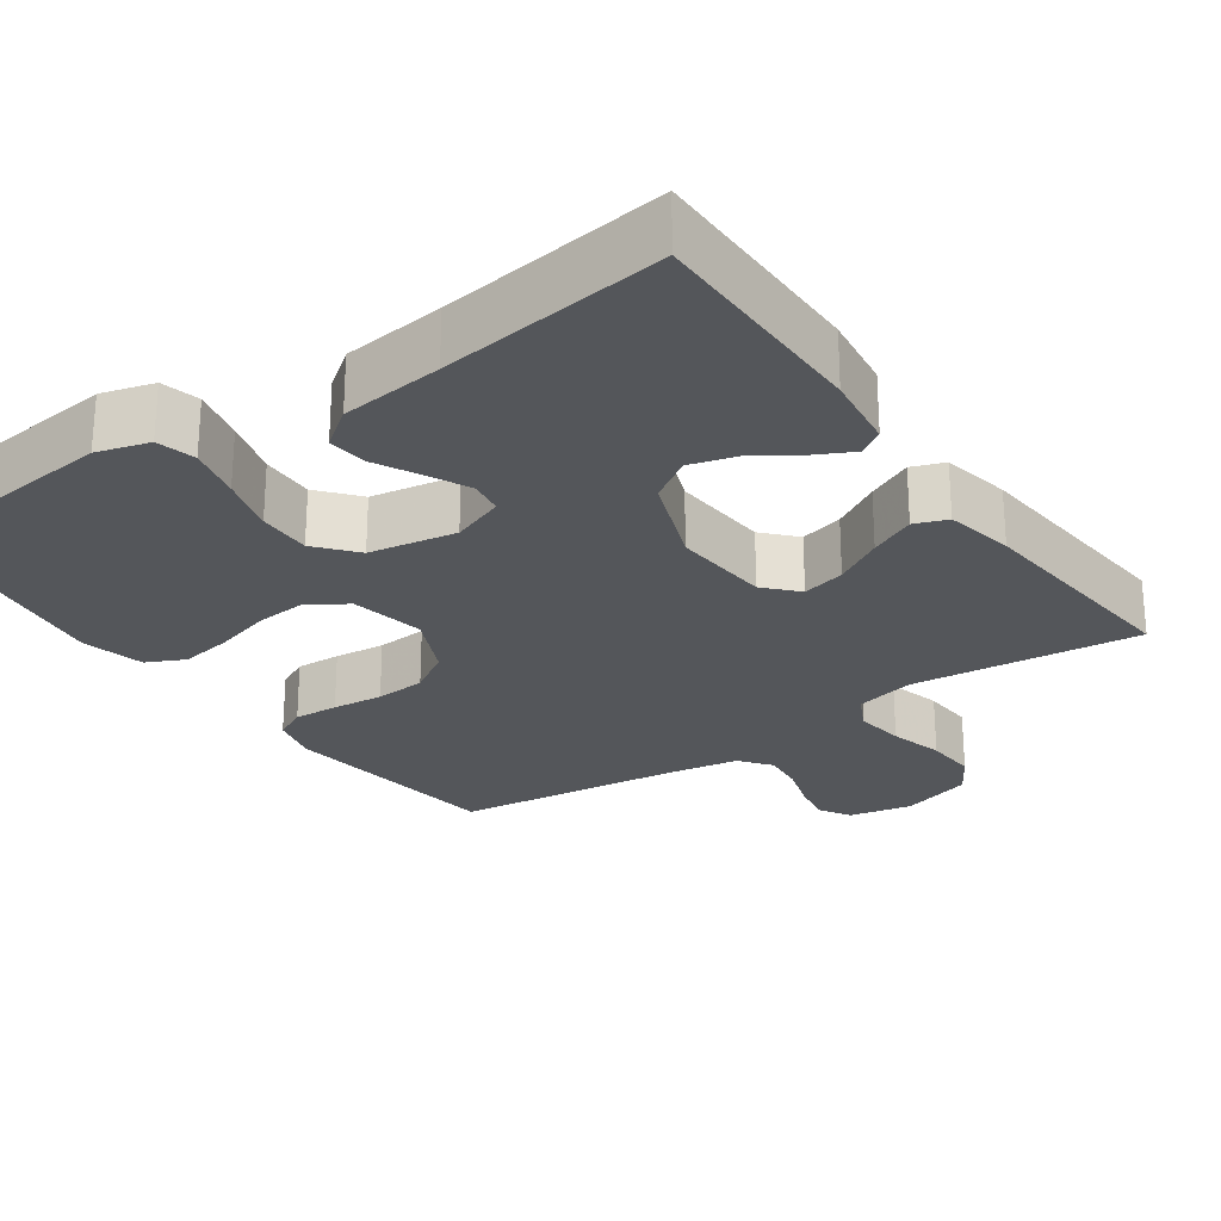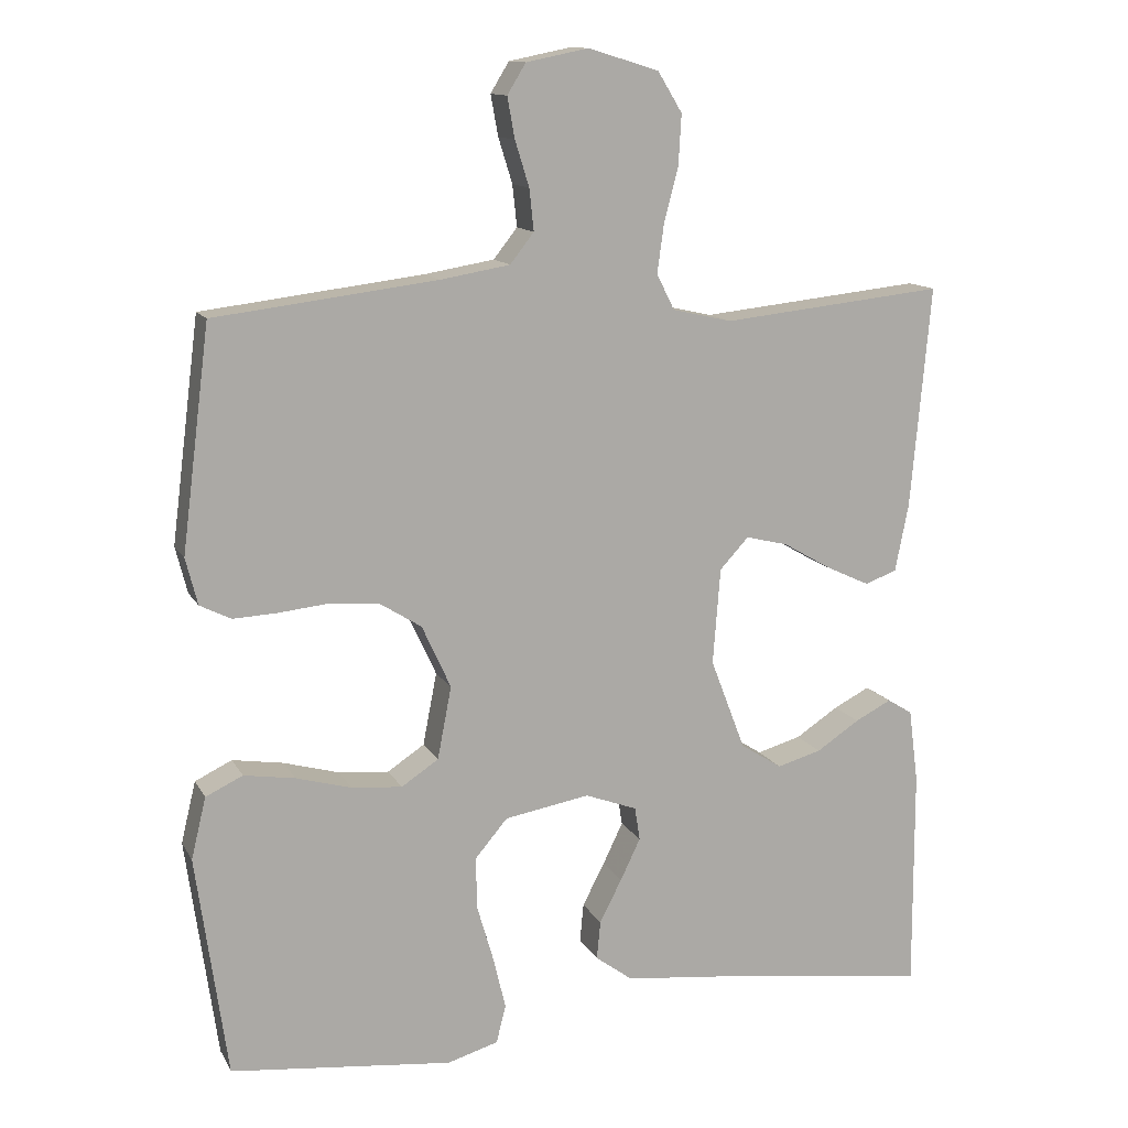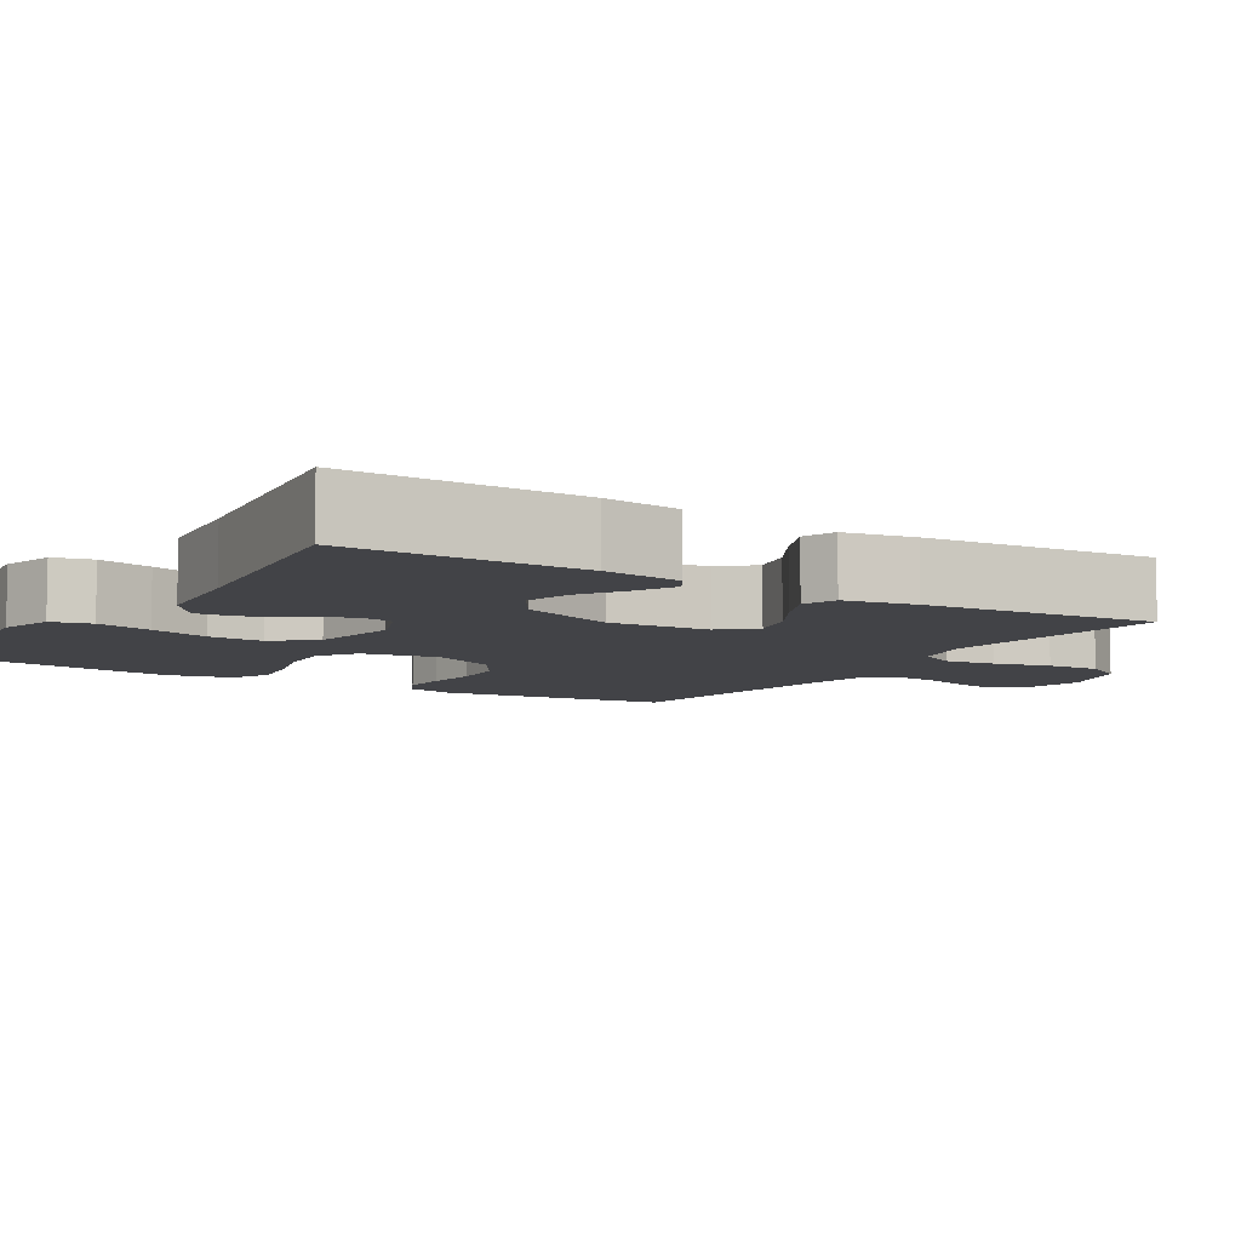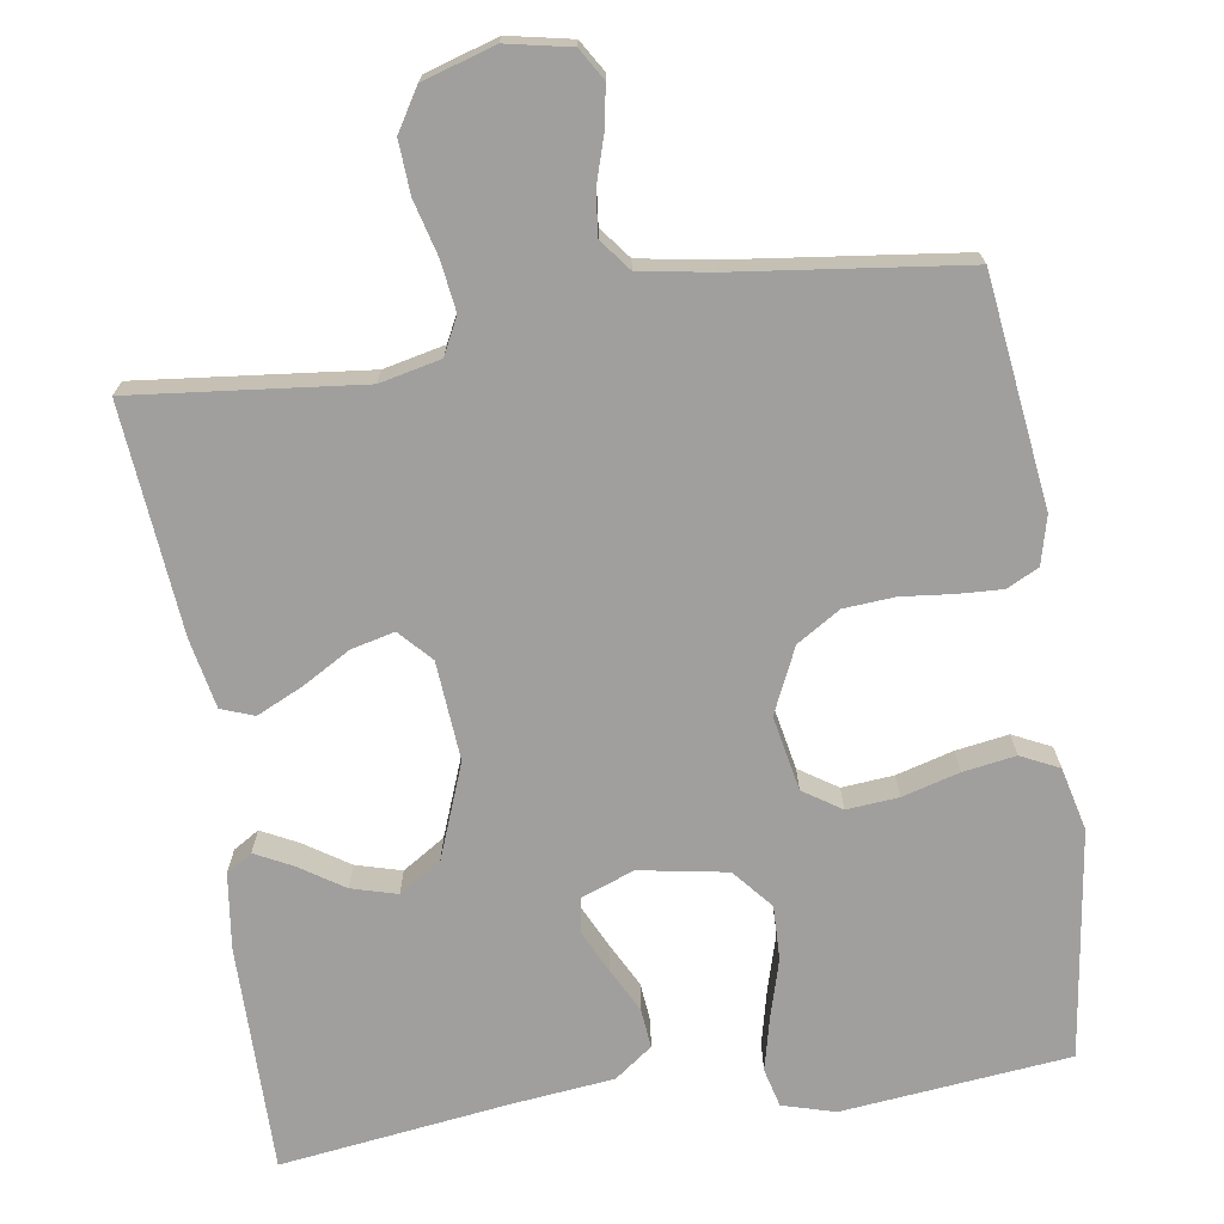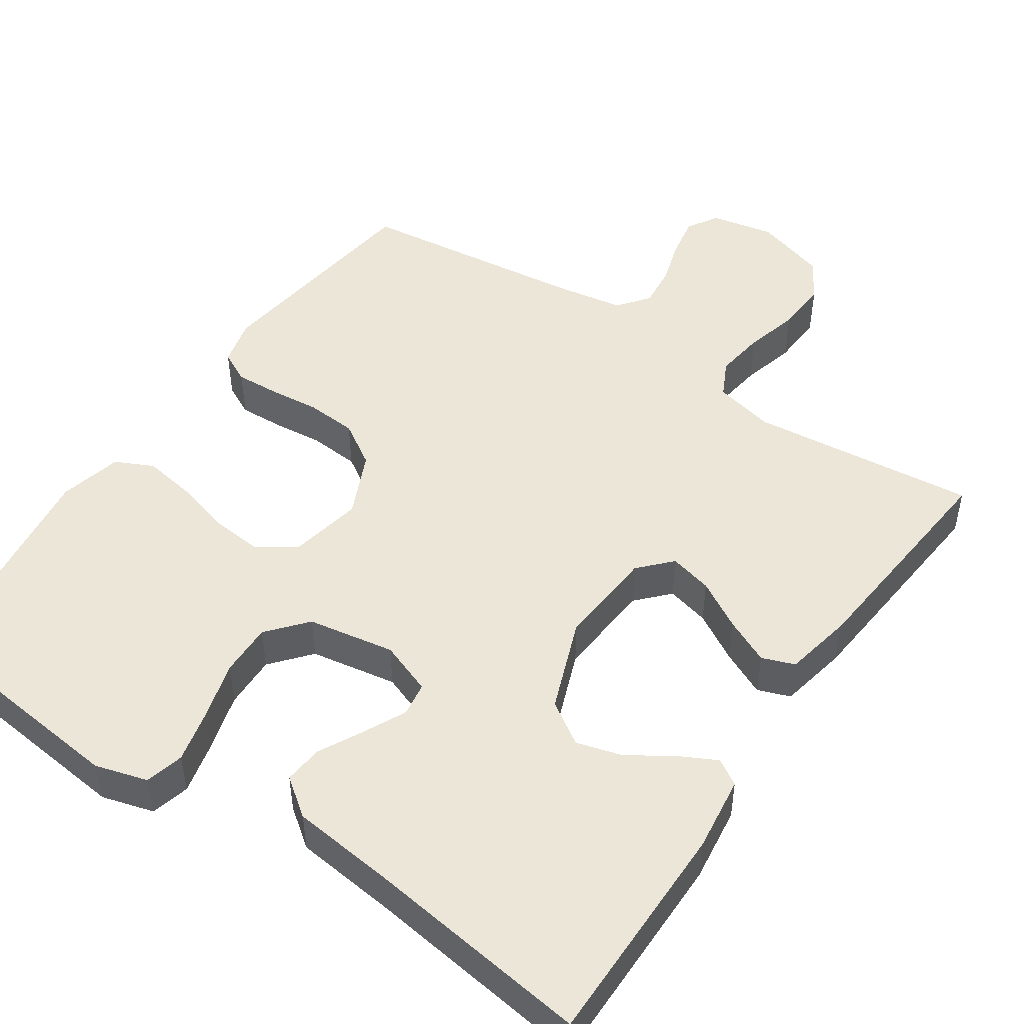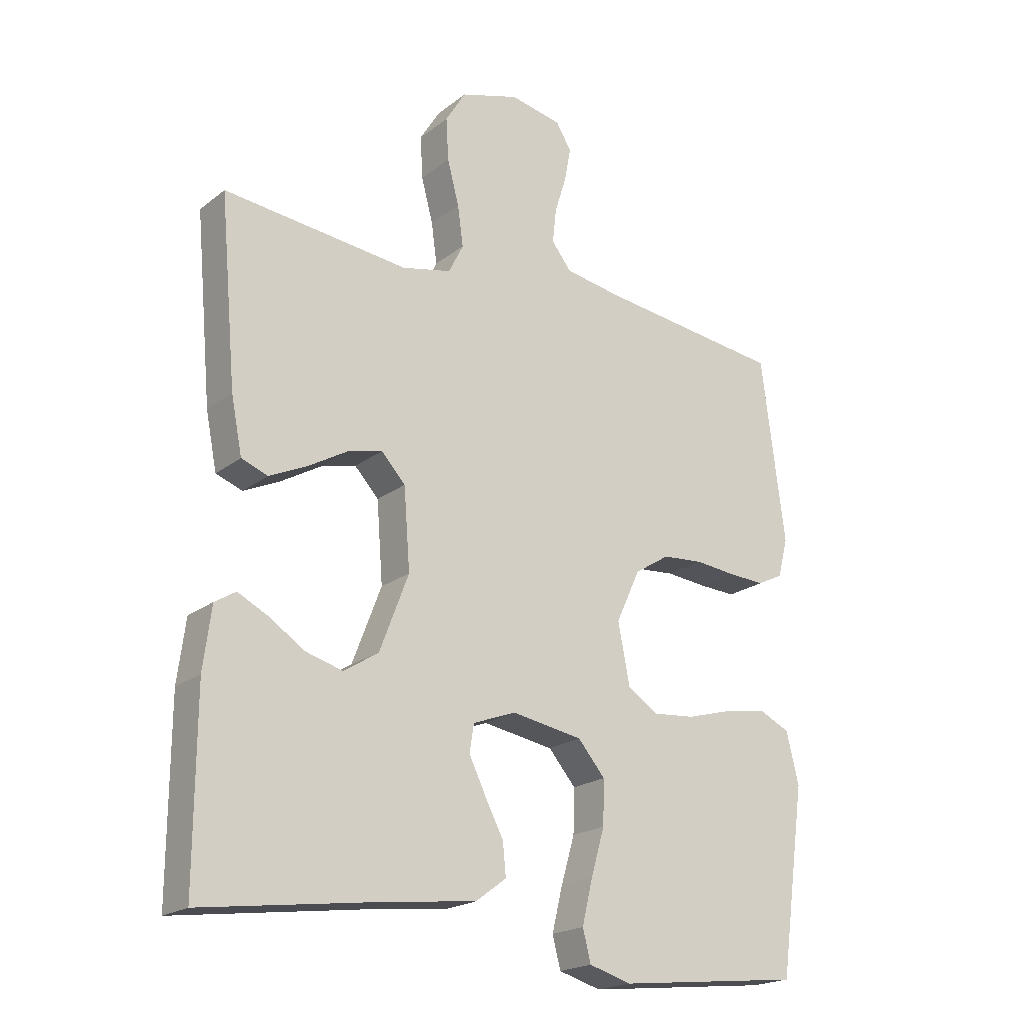
<metadata>
{"format":"obj","ext":"obj","renderer":"f3d","projection":"perspective","resolution":1024,"background":"white","views":[{"elev":-25.4,"azim":-145.0,"up":"+Y"},{"elev":12.8,"azim":160.9,"up":"+Z"},{"elev":-7.5,"azim":-122.0,"up":"+Y"},{"elev":-71.4,"azim":8.7,"up":"+Y"},{"elev":48.6,"azim":-145.8,"up":"+Y"},{"elev":-20.3,"azim":-36.1,"up":"+Z"}]}
</metadata>
<code>
v 0.5 0.07 -0.5
v 0.2 0.07 -0.532
v 0.131 0.07 -0.512
v 0.118 0.07 -0.461
v 0.135 0.07 -0.39
v 0.157 0.07 -0.314
v 0.159 0.07 -0.243
v 0.115 0.07 -0.191
v 0 0.07 -0.171
v -0.07 0.07 -0.197
v -0.077 0.07 -0.242
v -0.05 0.07 -0.298
v -0.02 0.07 -0.356
v -0.015 0.07 -0.408
v -0.065 0.07 -0.445
v -0.2 0.07 -0.46
v -0.5 0.07 -0.5
v -0.499 0.07 -0.2
v -0.486 0.07 -0.1
v -0.452 0.07 -0.079
v -0.403 0.07 -0.104
v -0.345 0.07 -0.142
v -0.285 0.07 -0.159
v -0.229 0.07 -0.123
v -0.182 0.07 0
v -0.192 0.07 0.13
v -0.231 0.07 0.172
v -0.288 0.07 0.158
v -0.352 0.07 0.121
v -0.412 0.07 0.093
v -0.455 0.07 0.109
v -0.473 0.07 0.2
v -0.5 0.07 0.5
v -0.2 0.07 0.468
v -0.12 0.07 0.486
v -0.096 0.07 0.534
v -0.105 0.07 0.6
v -0.124 0.07 0.672
v -0.128 0.07 0.741
v -0.095 0.07 0.795
v 0 0.07 0.824
v 0.084 0.07 0.807
v 0.109 0.07 0.766
v 0.099 0.07 0.711
v 0.08 0.07 0.65
v 0.074 0.07 0.594
v 0.106 0.07 0.553
v 0.2 0.07 0.537
v 0.5 0.07 0.5
v 0.538 0.07 0.2
v 0.522 0.07 0.137
v 0.48 0.07 0.116
v 0.421 0.07 0.119
v 0.354 0.07 0.126
v 0.287 0.07 0.121
v 0.23 0.07 0.085
v 0.191 0.07 0
v 0.21 0.07 -0.098
v 0.26 0.07 -0.131
v 0.328 0.07 -0.125
v 0.403 0.07 -0.104
v 0.472 0.07 -0.093
v 0.522 0.07 -0.117
v 0.542 0.07 -0.2
v 0.5 0 -0.5
v 0.2 0 -0.532
v 0.131 0 -0.512
v 0.118 0 -0.461
v 0.135 0 -0.39
v 0.157 0 -0.314
v 0.159 0 -0.243
v 0.115 0 -0.191
v 0 0 -0.171
v -0.07 0 -0.197
v -0.077 0 -0.242
v -0.05 0 -0.298
v -0.02 0 -0.356
v -0.015 0 -0.408
v -0.065 0 -0.445
v -0.2 0 -0.46
v -0.5 0 -0.5
v -0.499 0 -0.2
v -0.486 0 -0.1
v -0.452 0 -0.079
v -0.403 0 -0.104
v -0.345 0 -0.142
v -0.285 0 -0.159
v -0.229 0 -0.123
v -0.182 0 0
v -0.192 0 0.13
v -0.231 0 0.172
v -0.288 0 0.158
v -0.352 0 0.121
v -0.412 0 0.093
v -0.455 0 0.109
v -0.473 0 0.2
v -0.5 0 0.5
v -0.2 0 0.468
v -0.12 0 0.486
v -0.096 0 0.534
v -0.105 0 0.6
v -0.124 0 0.672
v -0.128 0 0.741
v -0.095 0 0.795
v 0 0 0.824
v 0.084 0 0.807
v 0.109 0 0.766
v 0.099 0 0.711
v 0.08 0 0.65
v 0.074 0 0.594
v 0.106 0 0.553
v 0.2 0 0.537
v 0.5 0 0.5
v 0.538 0 0.2
v 0.522 0 0.137
v 0.48 0 0.116
v 0.421 0 0.119
v 0.354 0 0.126
v 0.287 0 0.121
v 0.23 0 0.085
v 0.191 0 0
v 0.21 0 -0.098
v 0.26 0 -0.131
v 0.328 0 -0.125
v 0.403 0 -0.104
v 0.472 0 -0.093
v 0.522 0 -0.117
v 0.542 0 -0.2
f 4 5 6
f 3 4 6
f 2 3 6
f 1 2 6
f 64 1 6
f 63 64 6
f 62 63 6
f 61 62 6
f 60 61 6
f 59 60 6 7
f 58 59 7 8
f 57 58 8 9
f 56 57 9 10
f 52 53 54
f 51 52 54
f 50 51 54
f 49 50 54
f 48 49 54
f 47 48 54 55
f 46 47 55 56
f 43 44 45
f 42 43 45
f 41 42 45
f 40 41 45
f 39 40 45
f 38 39 45
f 37 38 45
f 36 37 45 46
f 46 56 10
f 36 46 10
f 35 36 10
f 32 33 34
f 31 32 34
f 30 31 34
f 29 30 34
f 28 29 34
f 27 28 34 35
f 20 21 22
f 19 20 22
f 18 19 22
f 17 18 22
f 16 17 22
f 16 22 23
f 15 16 23
f 14 15 23
f 13 14 23
f 12 13 23
f 11 12 23 24
f 26 27 35
f 35 10 11
f 26 35 11
f 25 26 11
f 11 24 25
f 70 69 68
f 70 68 67
f 70 67 66
f 70 66 65
f 70 65 128
f 70 128 127
f 70 127 126
f 70 126 125
f 70 125 124
f 71 70 124 123
f 72 71 123 122
f 73 72 122 121
f 74 73 121 120
f 118 117 116
f 118 116 115
f 118 115 114
f 118 114 113
f 118 113 112
f 119 118 112 111
f 120 119 111 110
f 109 108 107
f 109 107 106
f 109 106 105
f 109 105 104
f 109 104 103
f 109 103 102
f 109 102 101
f 110 109 101 100
f 74 120 110
f 74 110 100
f 74 100 99
f 98 97 96
f 98 96 95
f 98 95 94
f 98 94 93
f 98 93 92
f 99 98 92 91
f 86 85 84
f 86 84 83
f 86 83 82
f 86 82 81
f 86 81 80
f 87 86 80
f 87 80 79
f 87 79 78
f 87 78 77
f 87 77 76
f 88 87 76 75
f 99 91 90
f 75 74 99
f 75 99 90
f 75 90 89
f 89 88 75
f 1 65 66 2
f 2 66 67 3
f 3 67 68 4
f 4 68 69 5
f 5 69 70 6
f 6 70 71 7
f 7 71 72 8
f 8 72 73 9
f 9 73 74 10
f 10 74 75 11
f 11 75 76 12
f 12 76 77 13
f 13 77 78 14
f 14 78 79 15
f 15 79 80 16
f 16 80 81 17
f 17 81 82 18
f 18 82 83 19
f 19 83 84 20
f 20 84 85 21
f 21 85 86 22
f 22 86 87 23
f 23 87 88 24
f 24 88 89 25
f 25 89 90 26
f 26 90 91 27
f 27 91 92 28
f 28 92 93 29
f 29 93 94 30
f 30 94 95 31
f 31 95 96 32
f 32 96 97 33
f 33 97 98 34
f 34 98 99 35
f 35 99 100 36
f 36 100 101 37
f 37 101 102 38
f 38 102 103 39
f 39 103 104 40
f 40 104 105 41
f 41 105 106 42
f 42 106 107 43
f 43 107 108 44
f 44 108 109 45
f 45 109 110 46
f 46 110 111 47
f 47 111 112 48
f 48 112 113 49
f 49 113 114 50
f 50 114 115 51
f 51 115 116 52
f 52 116 117 53
f 53 117 118 54
f 54 118 119 55
f 55 119 120 56
f 56 120 121 57
f 57 121 122 58
f 58 122 123 59
f 59 123 124 60
f 60 124 125 61
f 61 125 126 62
f 62 126 127 63
f 63 127 128 64
f 64 128 65 1

</code>
